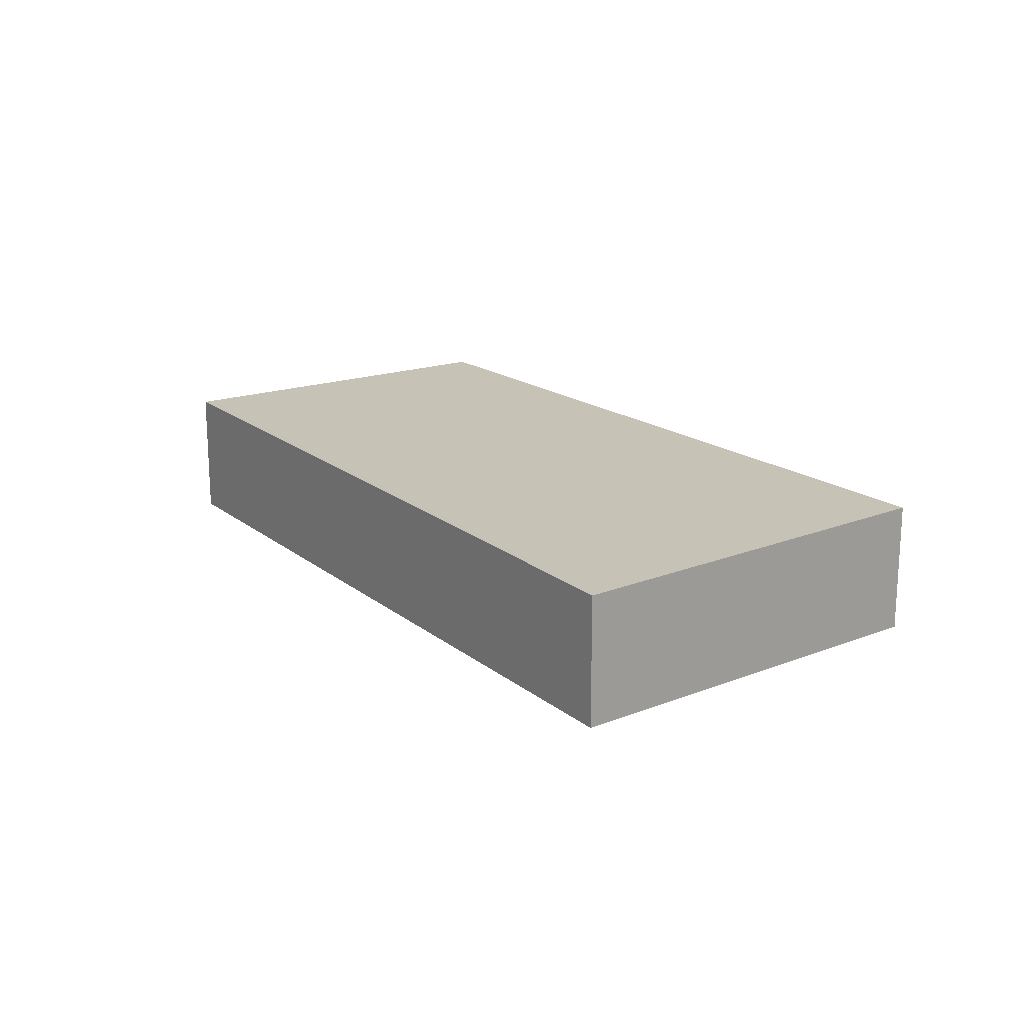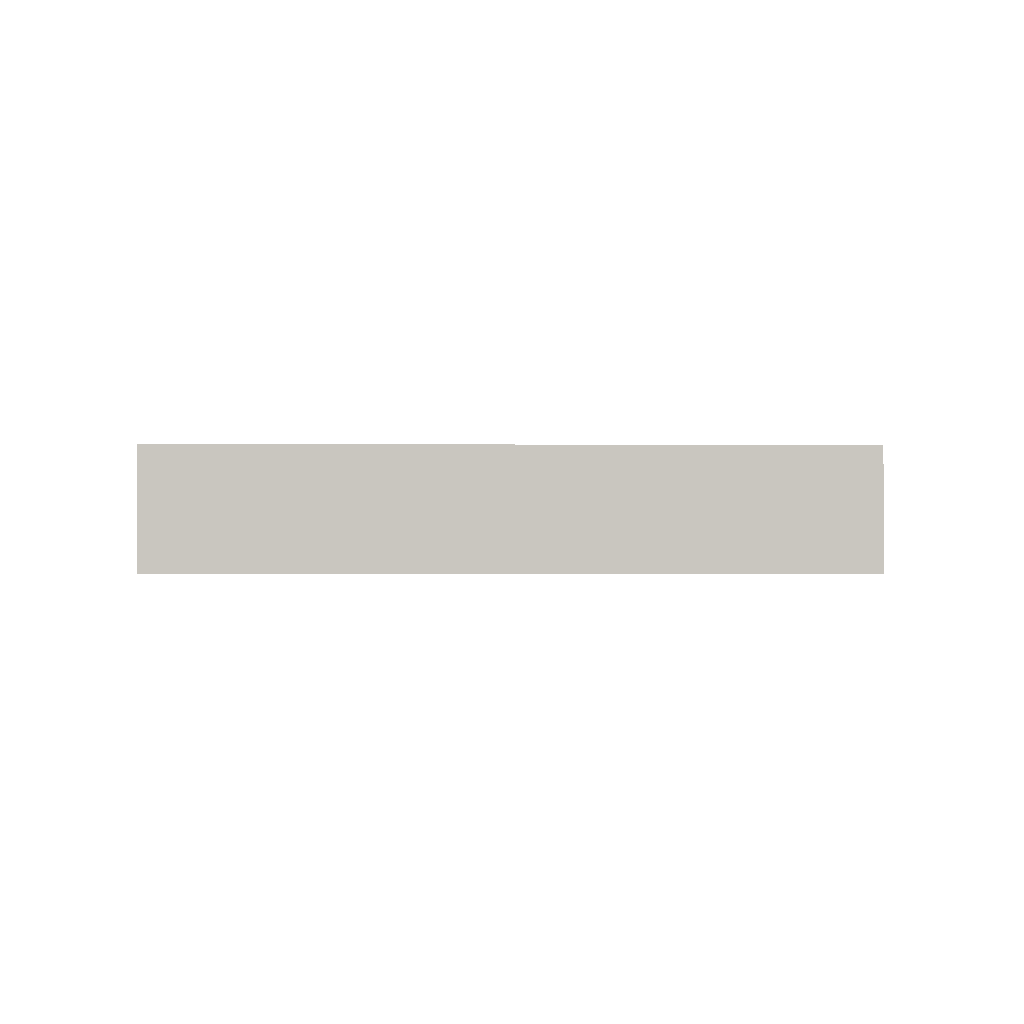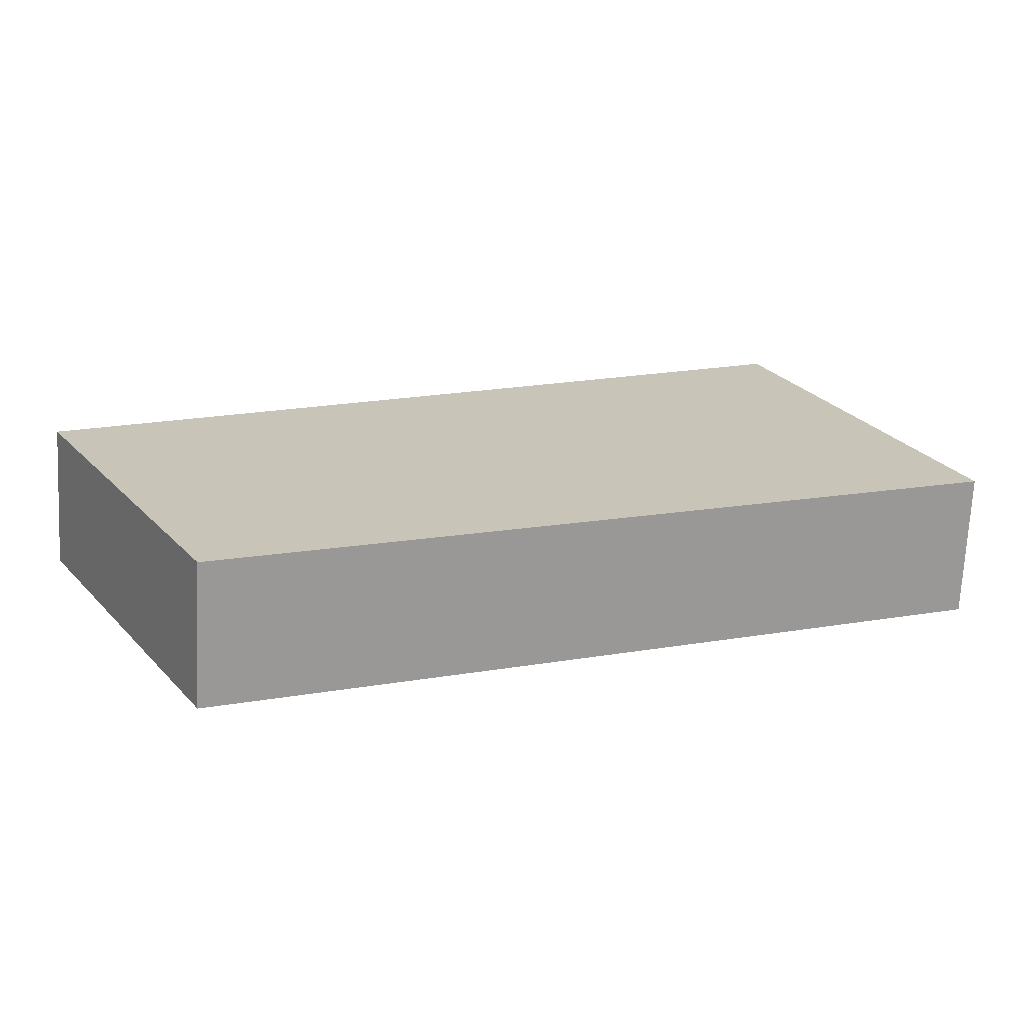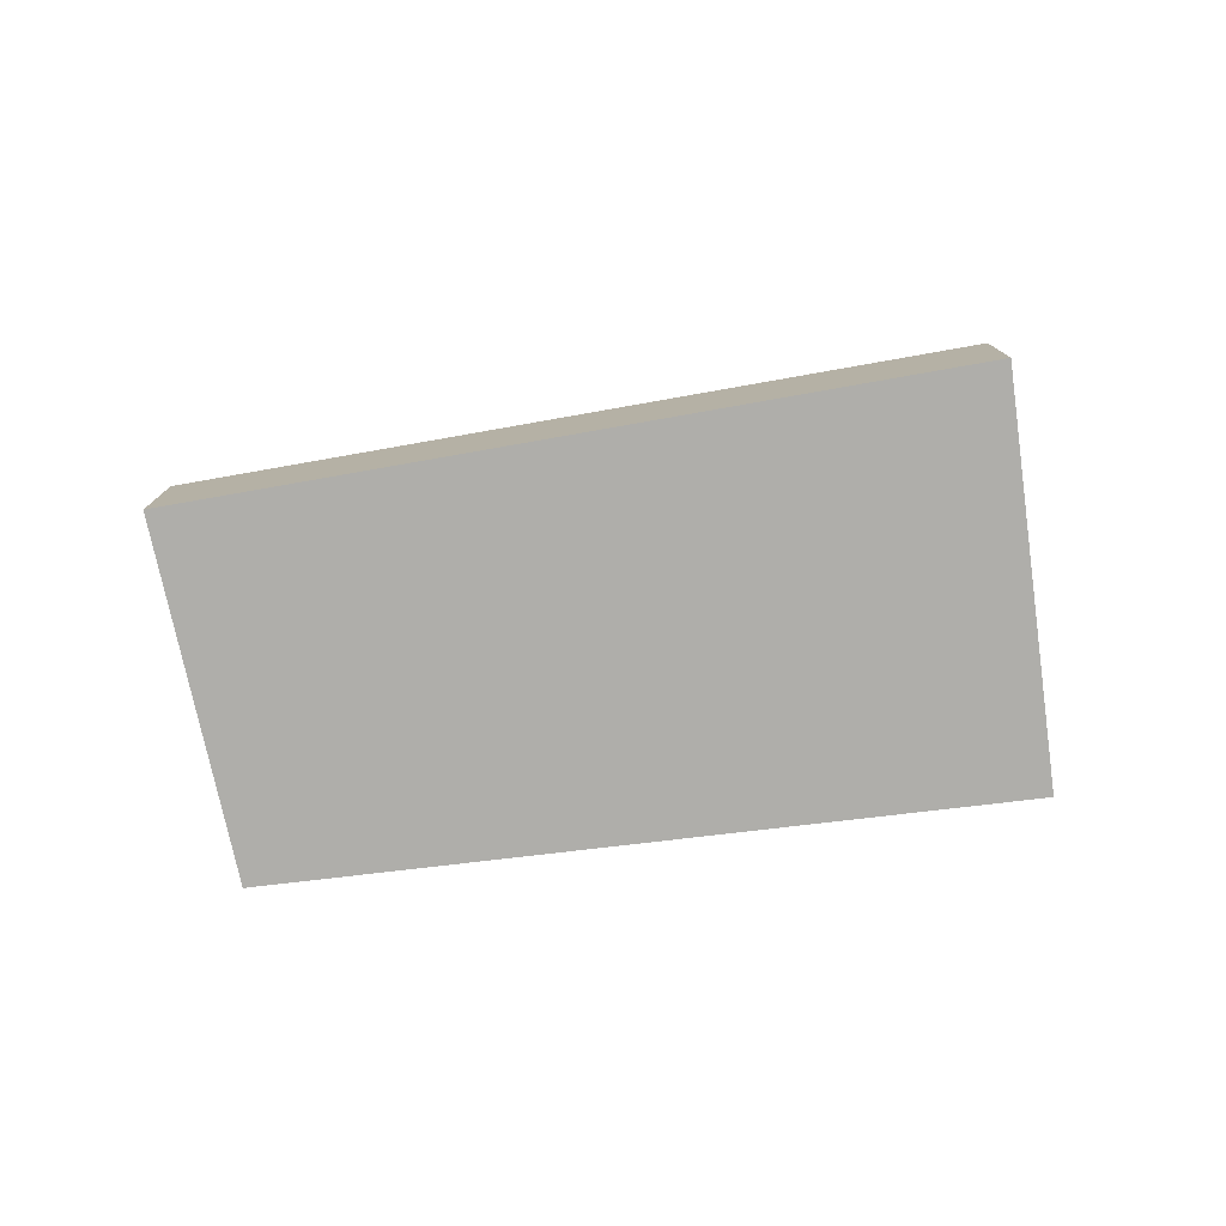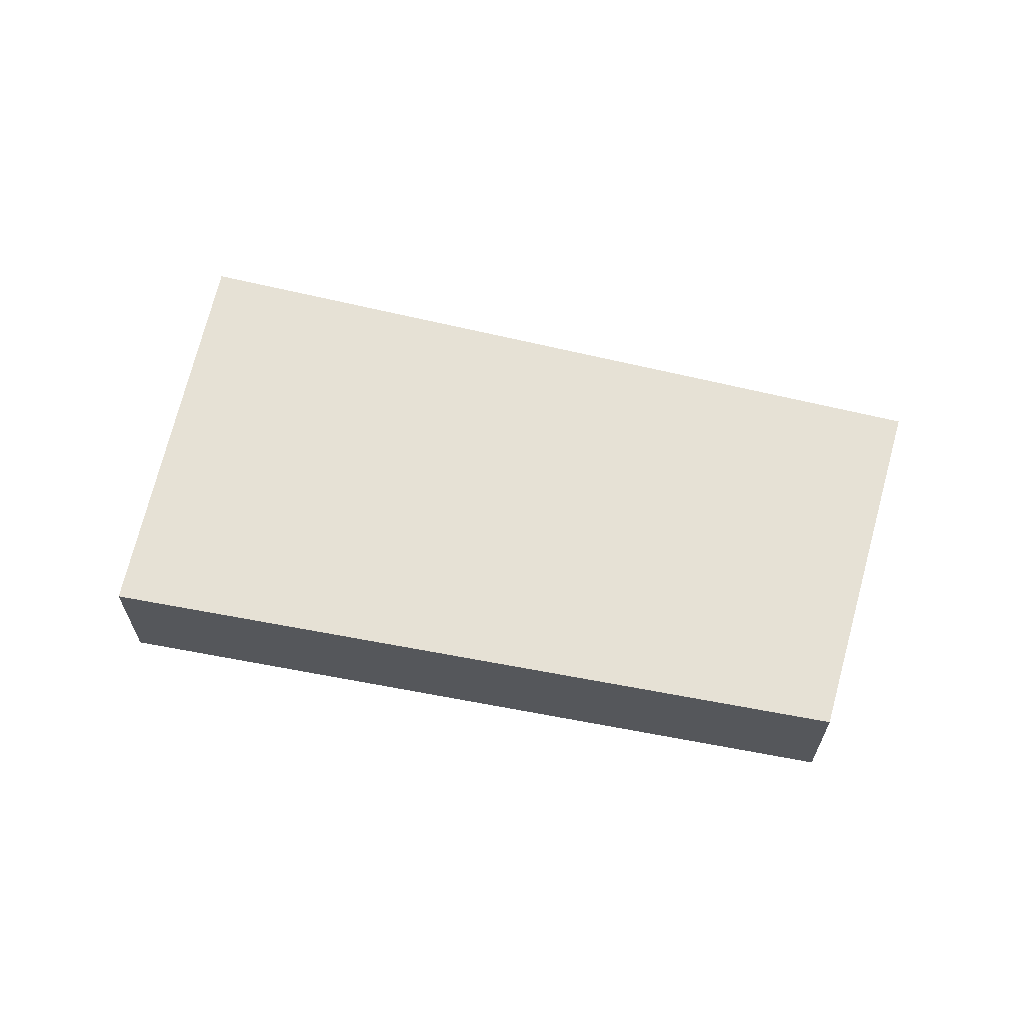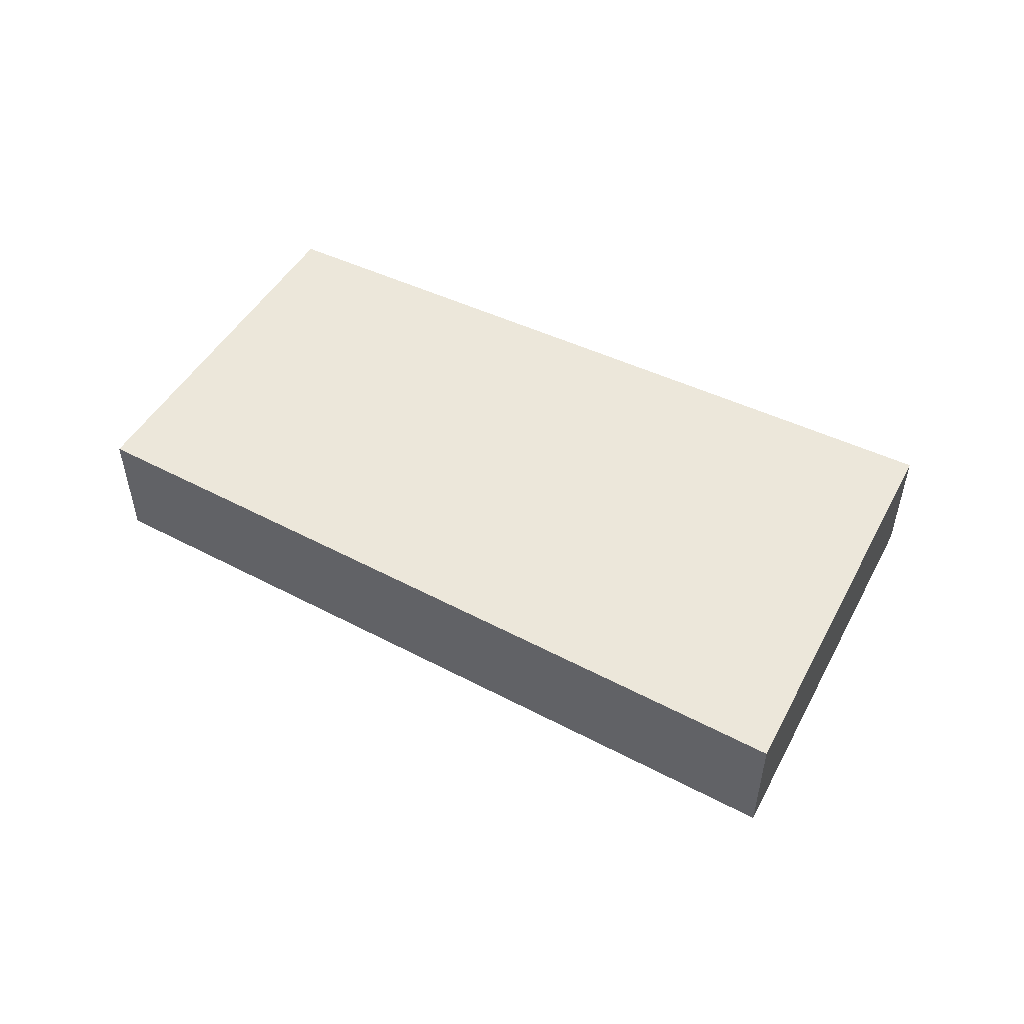
<metadata>
{"format":"obj","ext":"obj","renderer":"f3d","projection":"perspective","resolution":1024,"background":"white","views":[{"elev":18.9,"azim":28.8,"up":"+Y"},{"elev":-0.8,"azim":154.4,"up":"+Y"},{"elev":-70.1,"azim":-2.8,"up":"+Z"},{"elev":-77.6,"azim":-16.6,"up":"+Y"},{"elev":64.3,"azim":167.4,"up":"+Y"},{"elev":52.6,"azim":2.9,"up":"+Y"}]}
</metadata>
<code>
v  3.856 0.719 1.93
v  0.965 0.719 -1.758
v  0 0.719 4.403e-17
v  4.778 0.719 -0.115
v  0.965 1.076e-16 -1.758
v  0 0 0
v  3.856 -1.182e-16 1.93
v  4.778 7.042e-18 -0.115
g defaultobject
f 1 2 3
f 2 1 4
f 5 3 2
f 3 5 6
f 6 1 3
f 1 6 7
f 7 4 1
f 4 7 8
f 8 2 4
f 2 8 5
f 5 7 6
f 7 5 8

</code>
